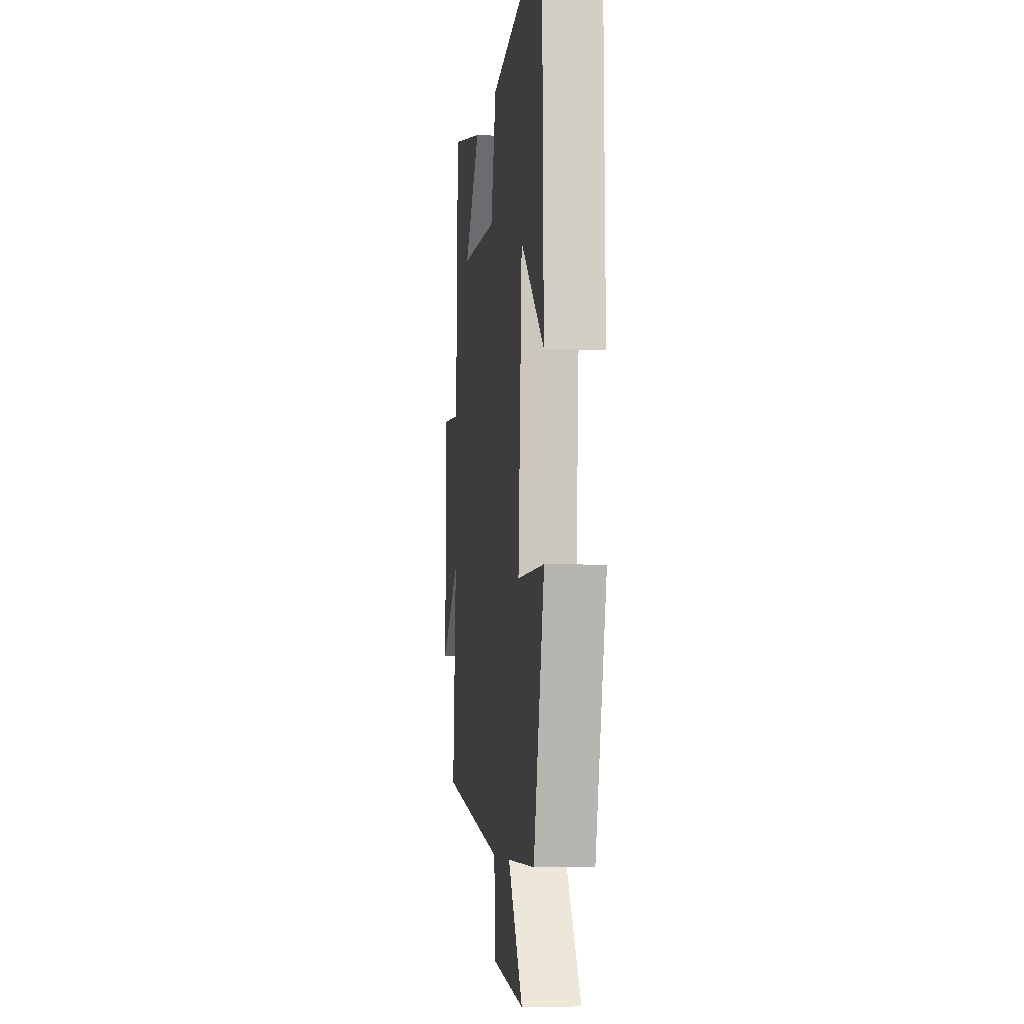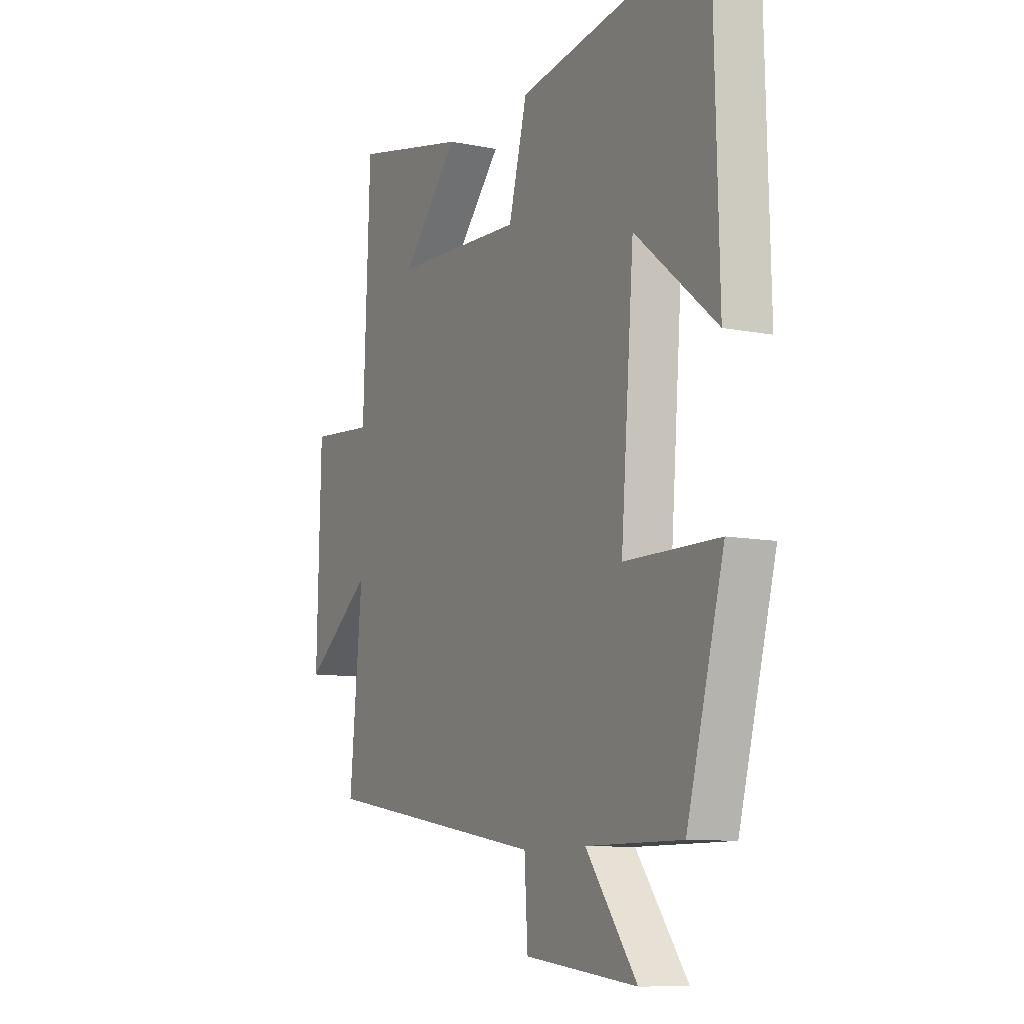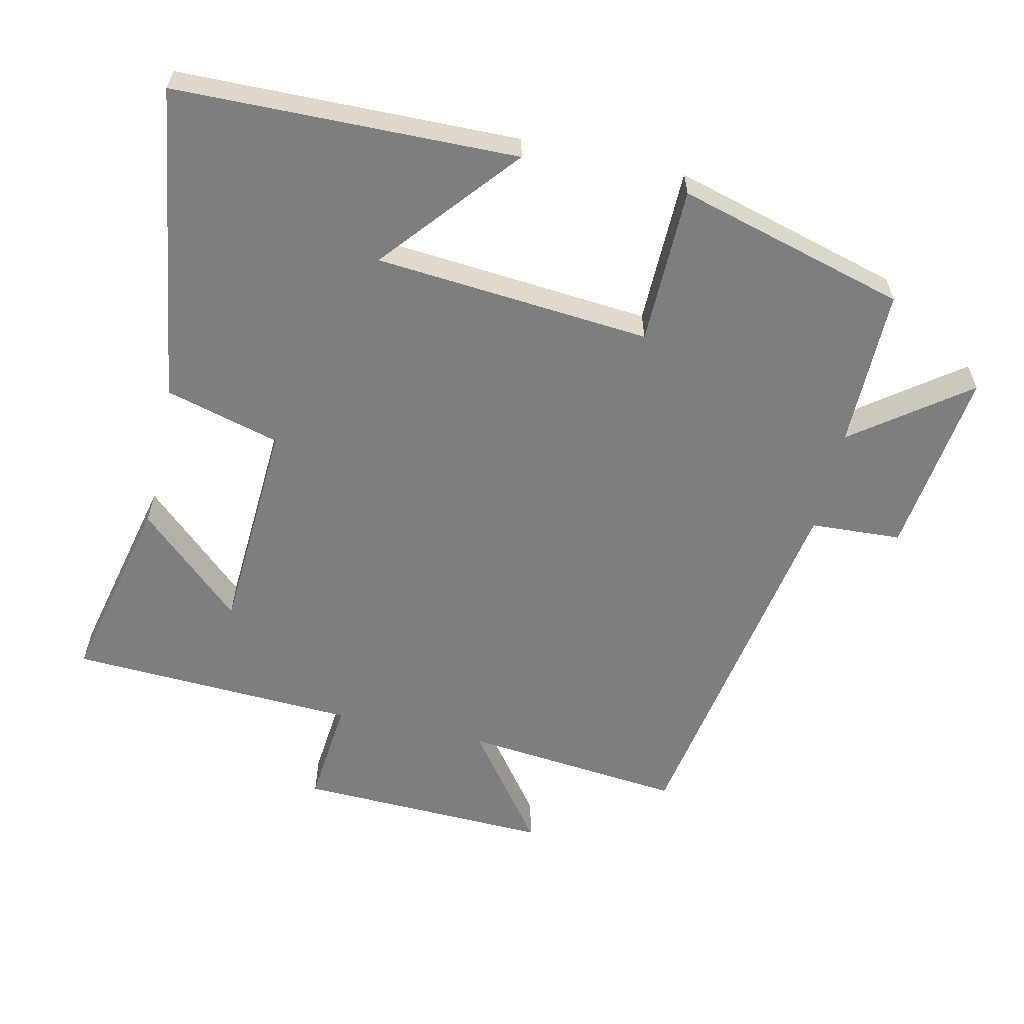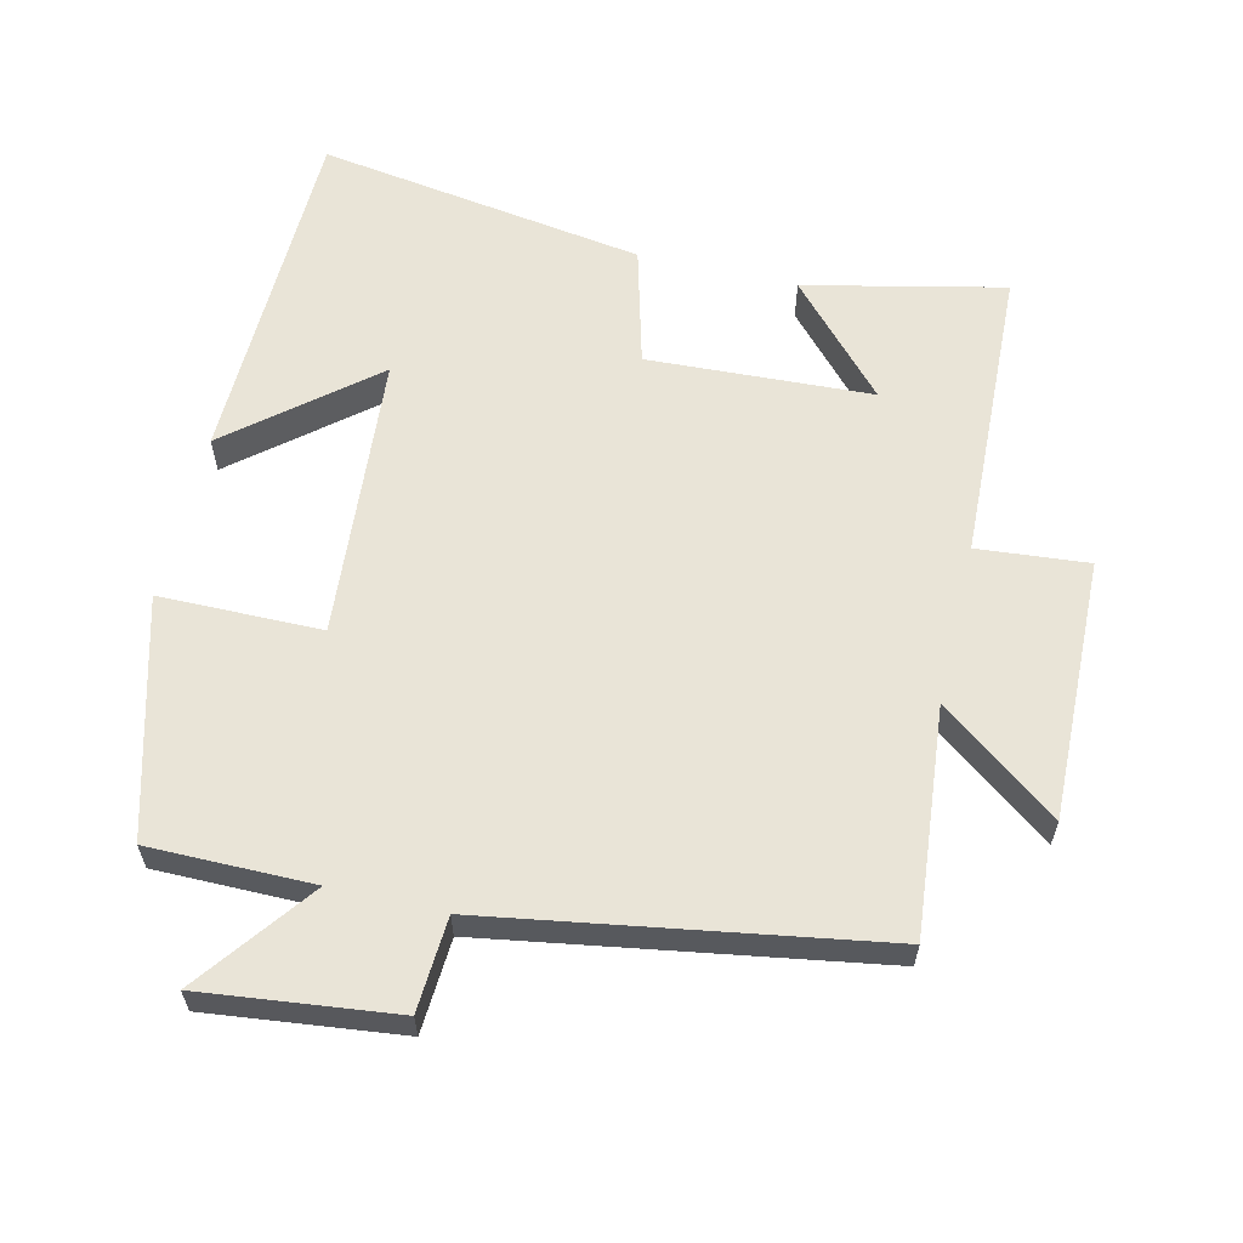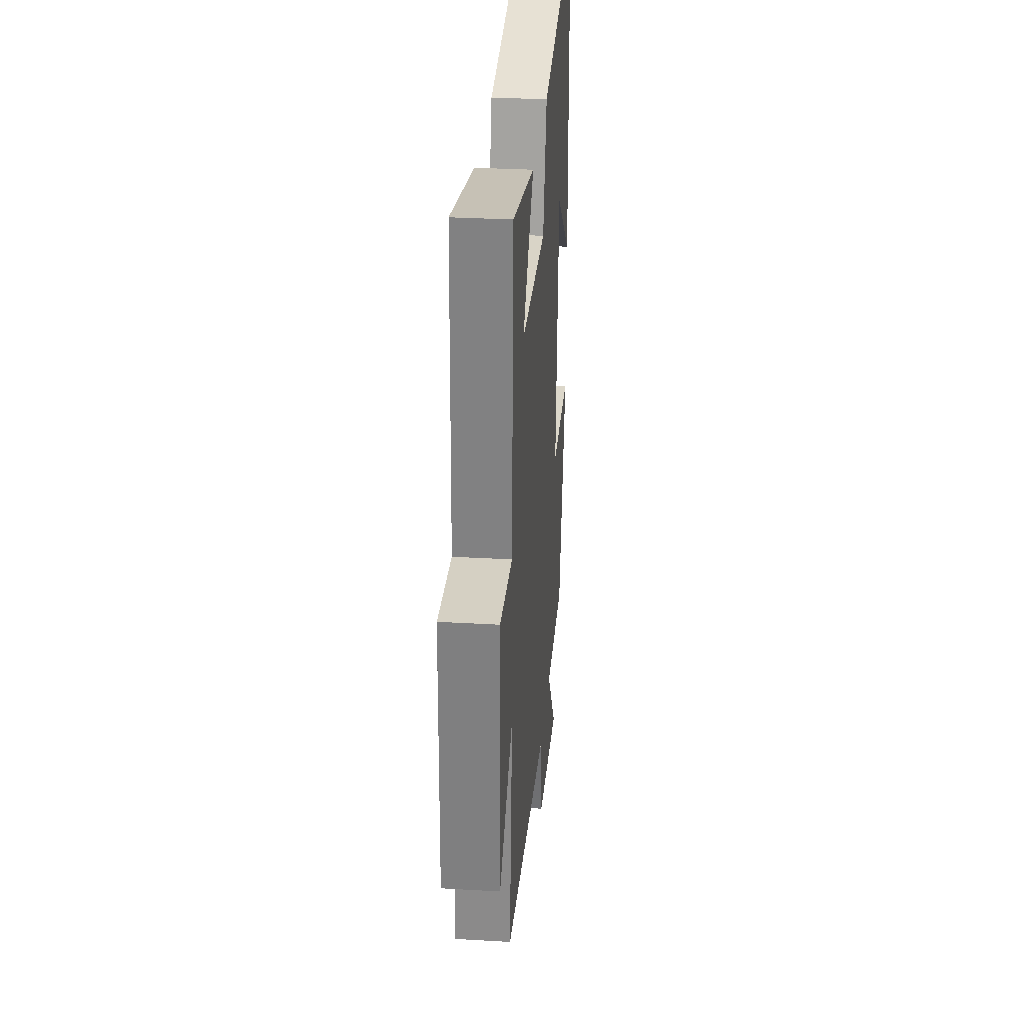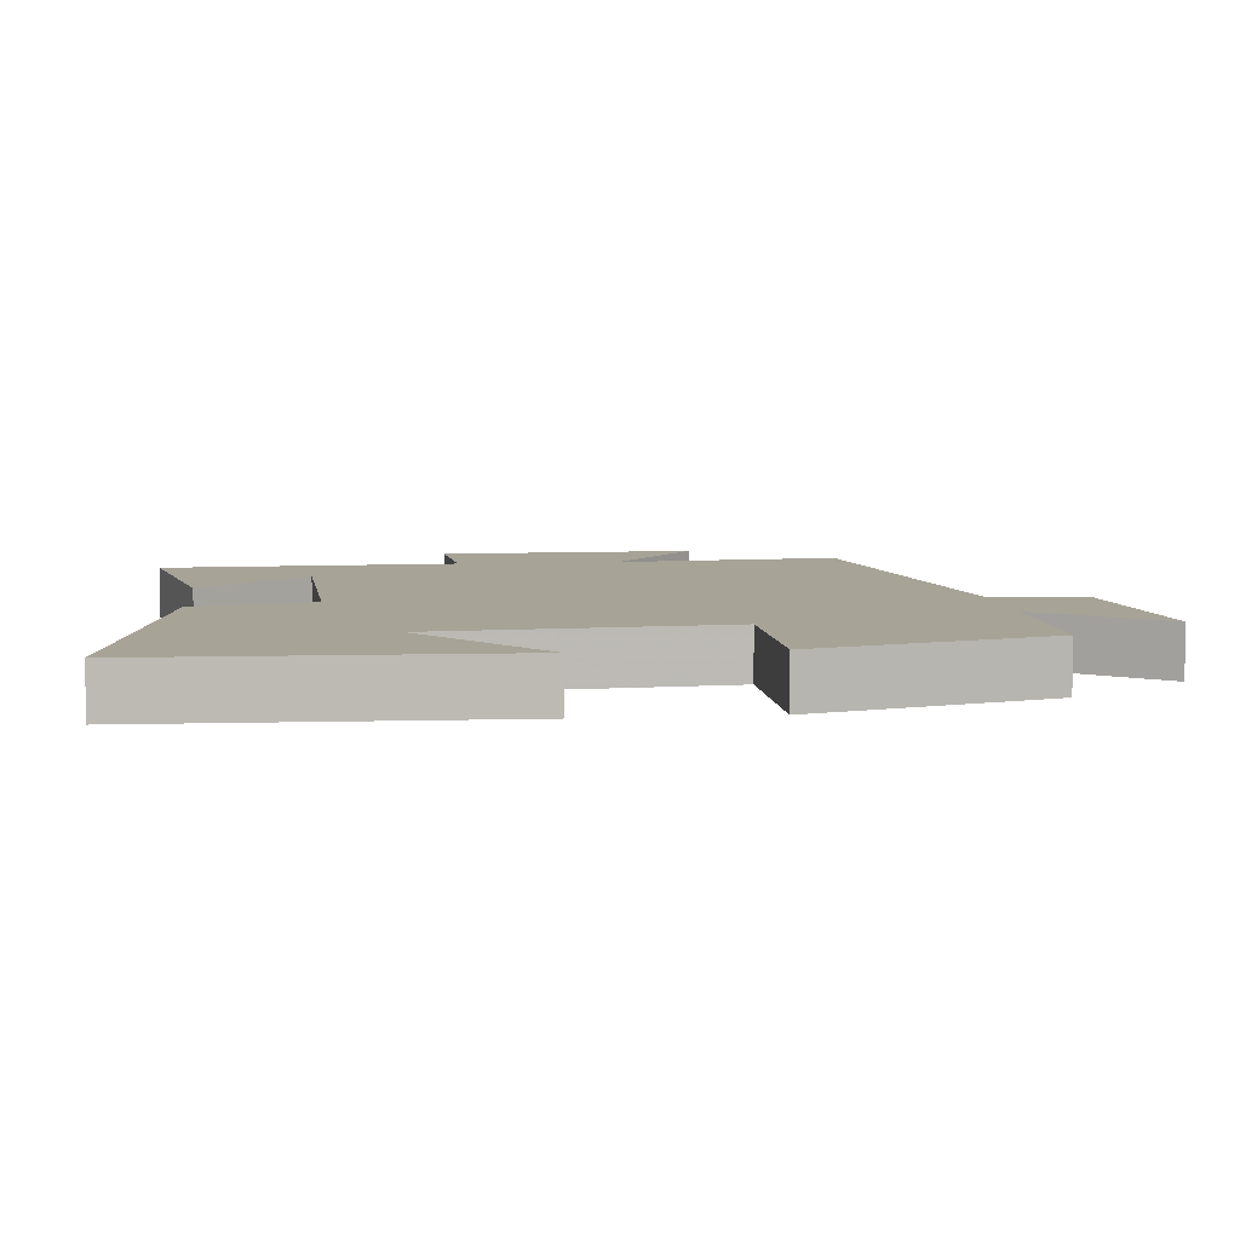
<metadata>
{"format":"obj","ext":"obj","renderer":"f3d","projection":"perspective","resolution":1024,"background":"white","views":[{"elev":-6.0,"azim":83.1,"up":"+Z"},{"elev":-9.7,"azim":62.5,"up":"+Z"},{"elev":-59.4,"azim":77.0,"up":"+Y"},{"elev":60.8,"azim":-166.7,"up":"+Y"},{"elev":31.2,"azim":-85.2,"up":"+Z"},{"elev":6.7,"azim":83.9,"up":"+Y"}]}
</metadata>
<code>
v 0.409 0.07 -0.5
v 0.176 0.07 -0.5
v 0.3 0.07 -0.665
v 0.026 0.07 -0.633
v 0.018 0.07 -0.5
v -0.531 0.07 -0.41
v -0.5 0.07 -0.088
v -0.667 0.07 -0.214
v -0.657 0.07 0.156
v -0.5 0.07 0.142
v -0.483 0.07 0.563
v -0.201 0.07 0.5
v -0.34 0.07 0.348
v -0.022 0.07 0.332
v 0.023 0.07 0.5
v 0.488 0.07 0.571
v 0.5 0.07 0.074
v 0.302 0.07 0.238
v 0.27 0.07 -0.164
v 0.5 0.07 -0.166
v 0.409 0 -0.5
v 0.176 0 -0.5
v 0.3 0 -0.665
v 0.026 0 -0.633
v 0.018 0 -0.5
v -0.531 0 -0.41
v -0.5 0 -0.088
v -0.667 0 -0.214
v -0.657 0 0.156
v -0.5 0 0.142
v -0.483 0 0.563
v -0.201 0 0.5
v -0.34 0 0.348
v -0.022 0 0.332
v 0.023 0 0.5
v 0.488 0 0.571
v 0.5 0 0.074
v 0.302 0 0.238
v 0.27 0 -0.164
v 0.5 0 -0.166
f 19 20 1 2
f 18 19 2
f 15 16 17 18
f 14 15 18 2
f 13 14 2
f 11 12 13
f 10 11 13 2
f 7 8 9 10
f 7 10 2 3
f 5 6 7
f 5 7 3
f 3 4 5
f 22 21 40 39
f 22 39 38
f 38 37 36 35
f 22 38 35 34
f 22 34 33
f 33 32 31
f 22 33 31 30
f 30 29 28 27
f 23 22 30 27
f 27 26 25
f 23 27 25
f 25 24 23
f 1 21 22 2
f 2 22 23 3
f 3 23 24 4
f 4 24 25 5
f 5 25 26 6
f 6 26 27 7
f 7 27 28 8
f 8 28 29 9
f 9 29 30 10
f 10 30 31 11
f 11 31 32 12
f 12 32 33 13
f 13 33 34 14
f 14 34 35 15
f 15 35 36 16
f 16 36 37 17
f 17 37 38 18
f 18 38 39 19
f 19 39 40 20
f 20 40 21 1

</code>
